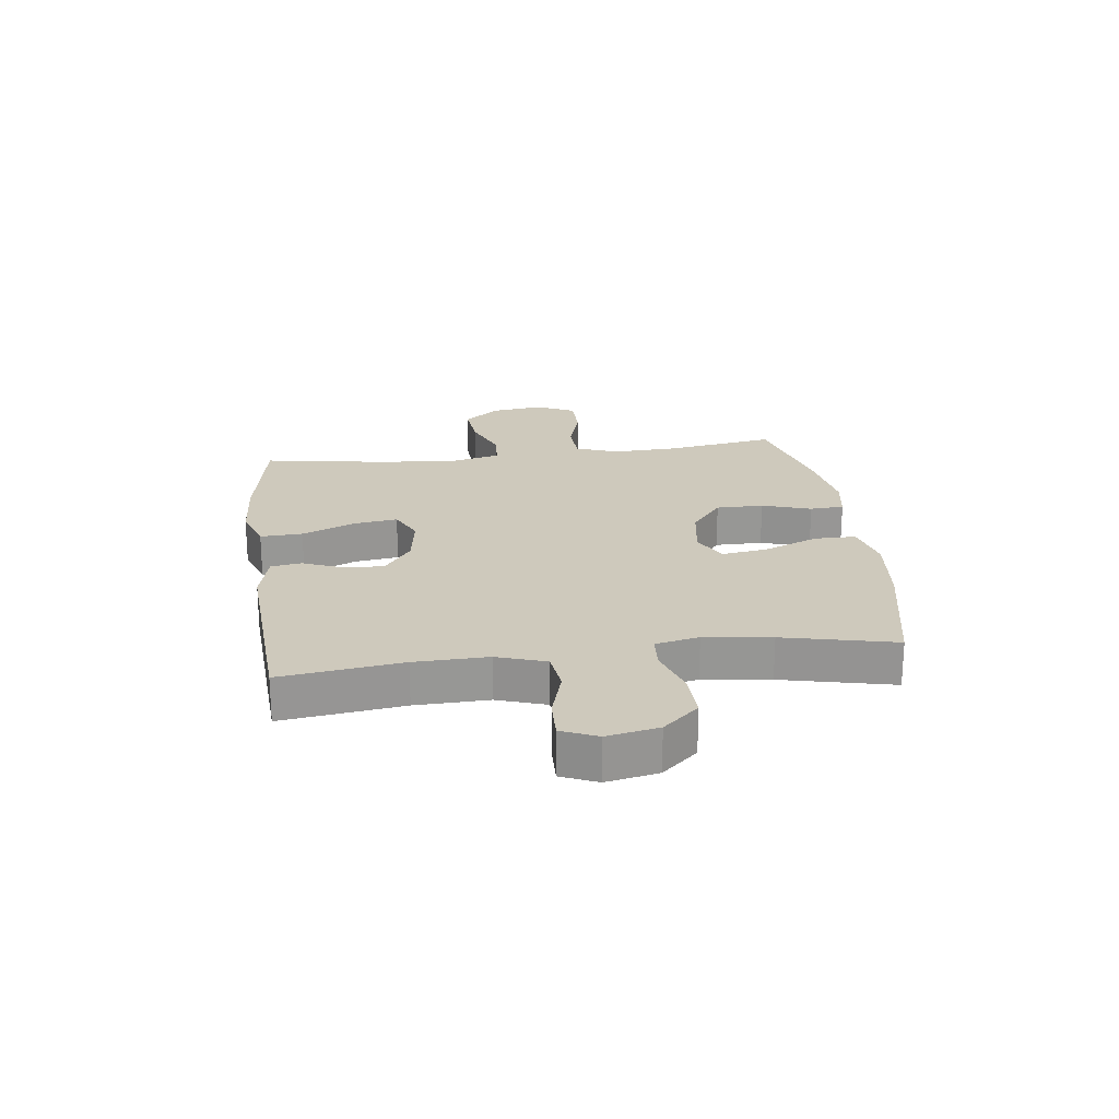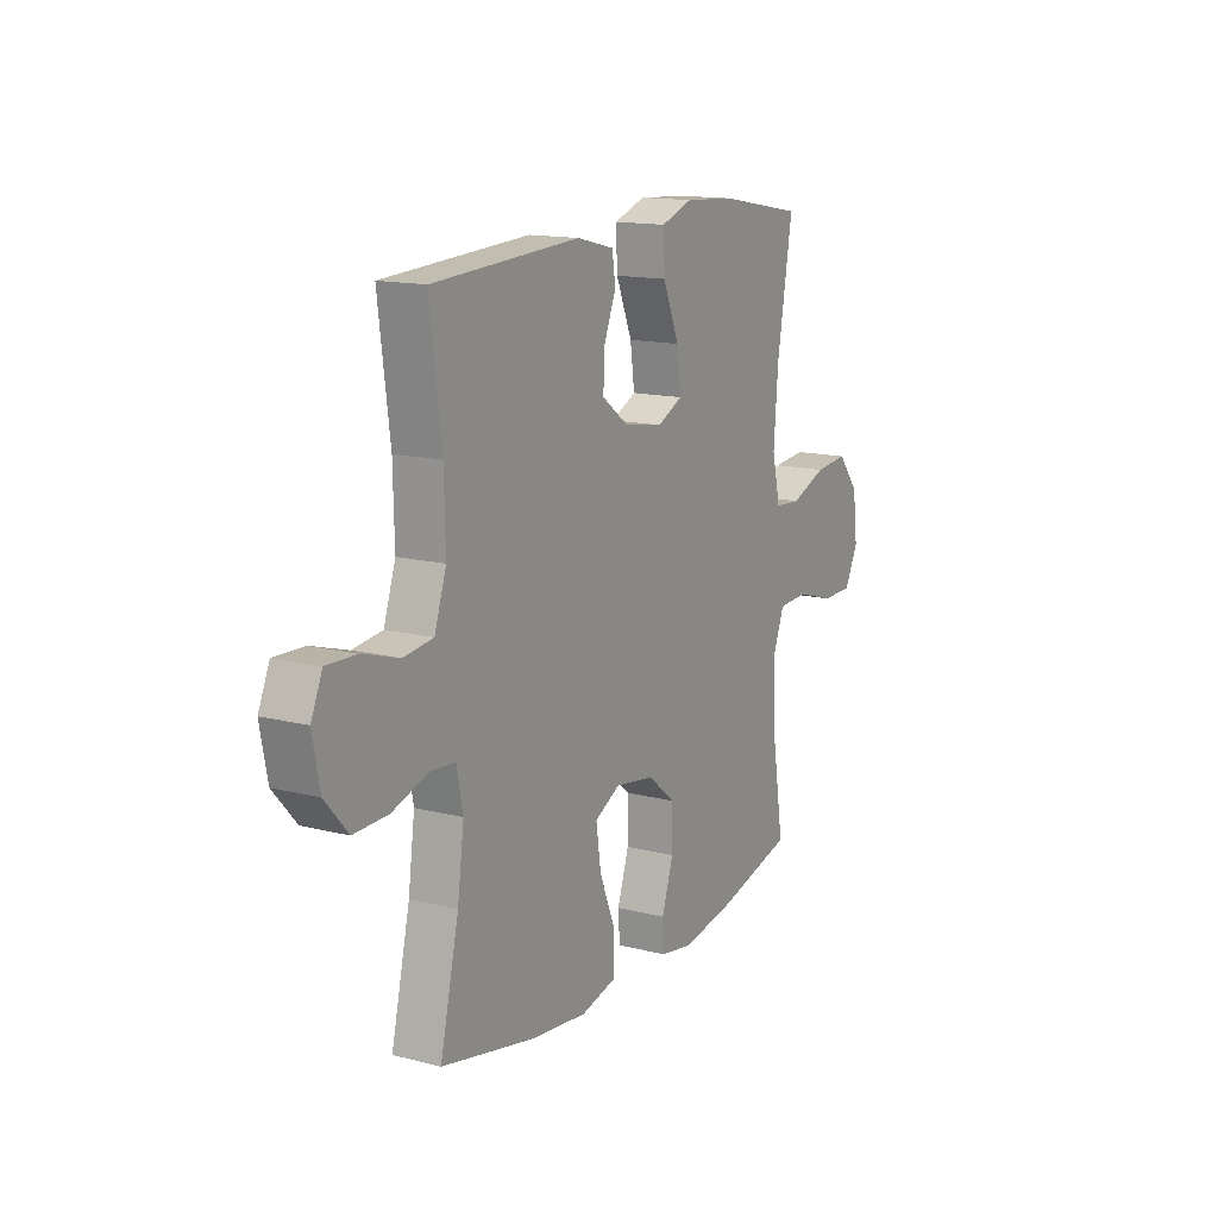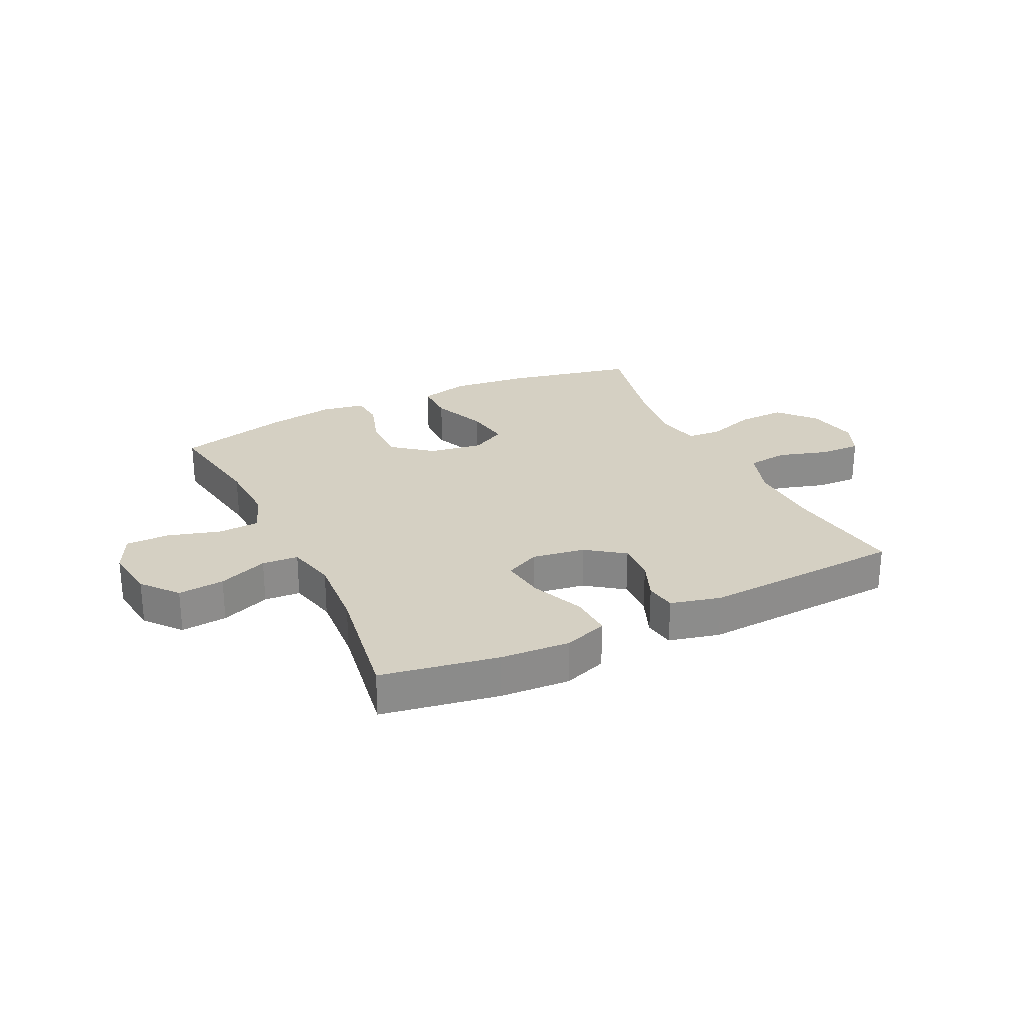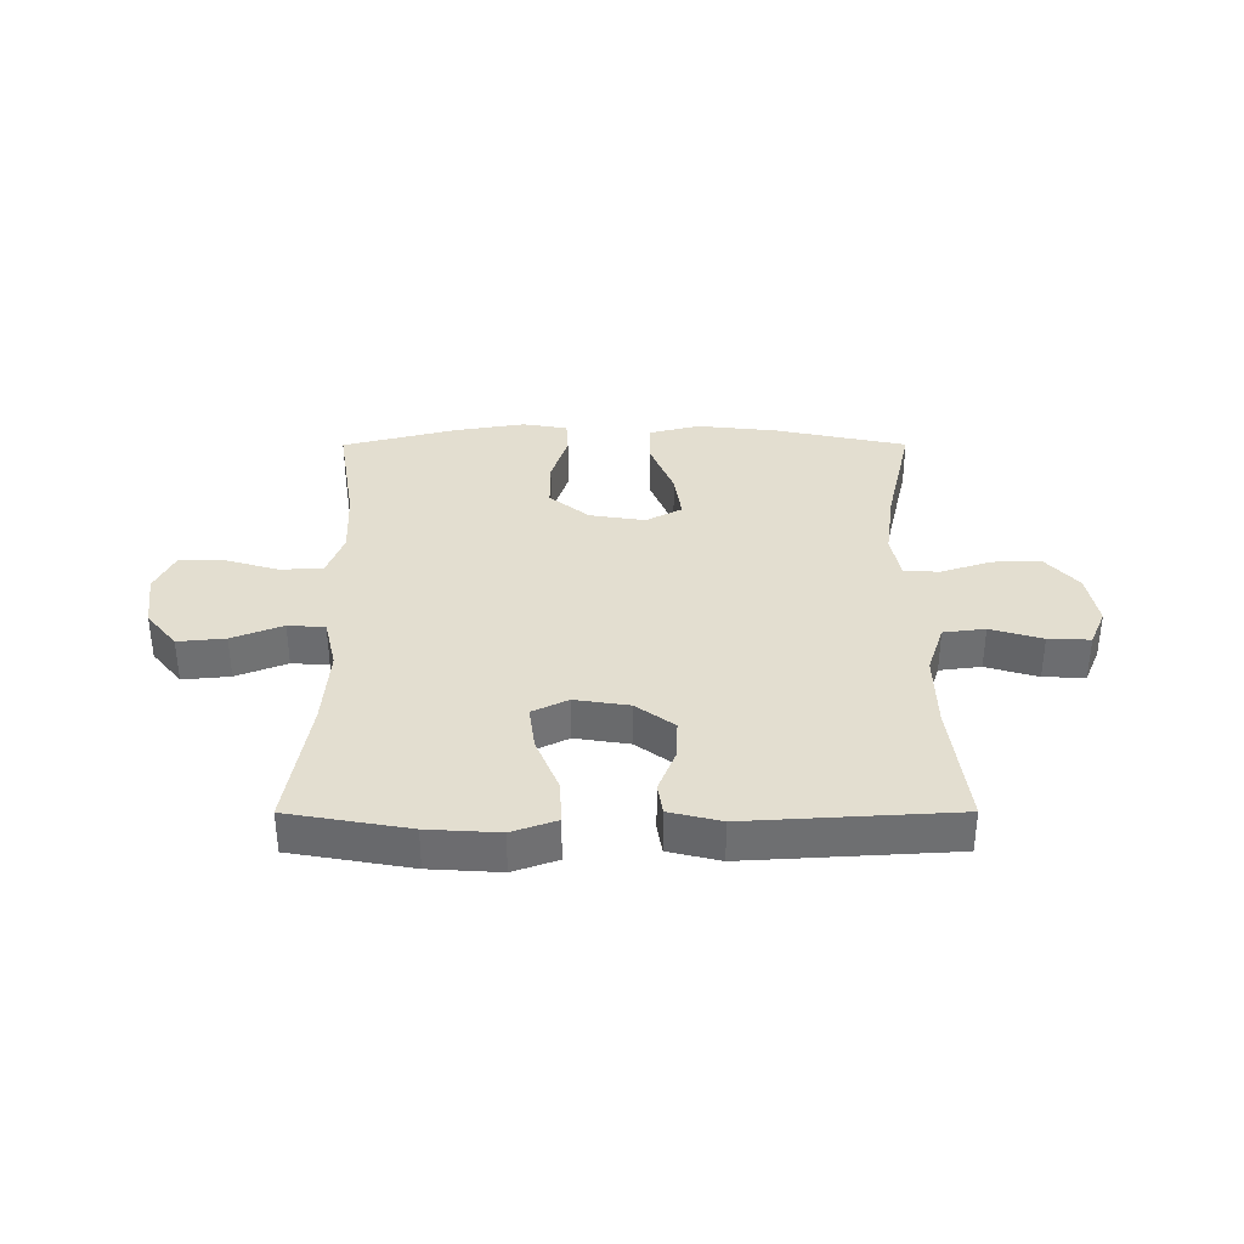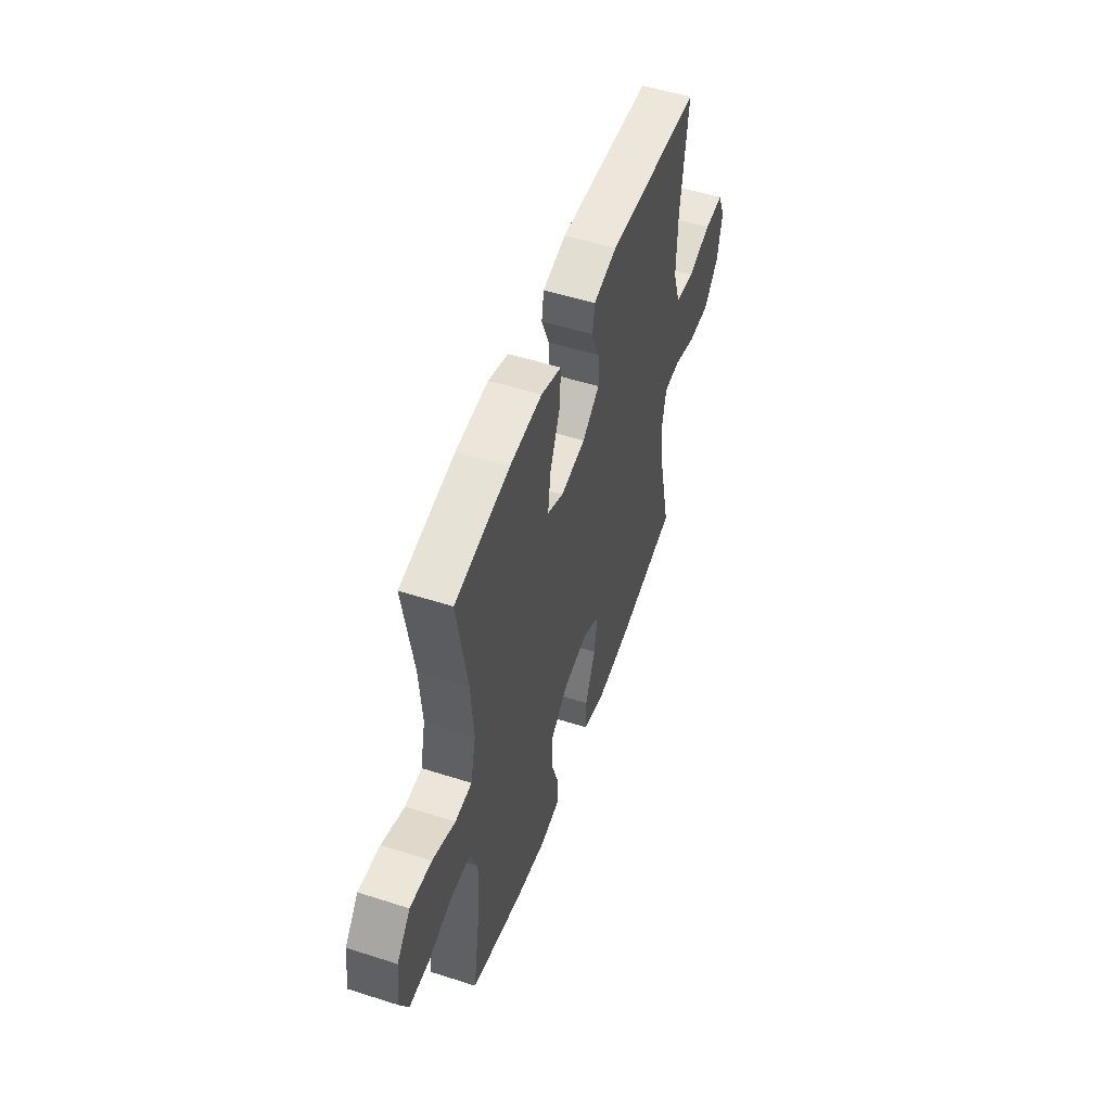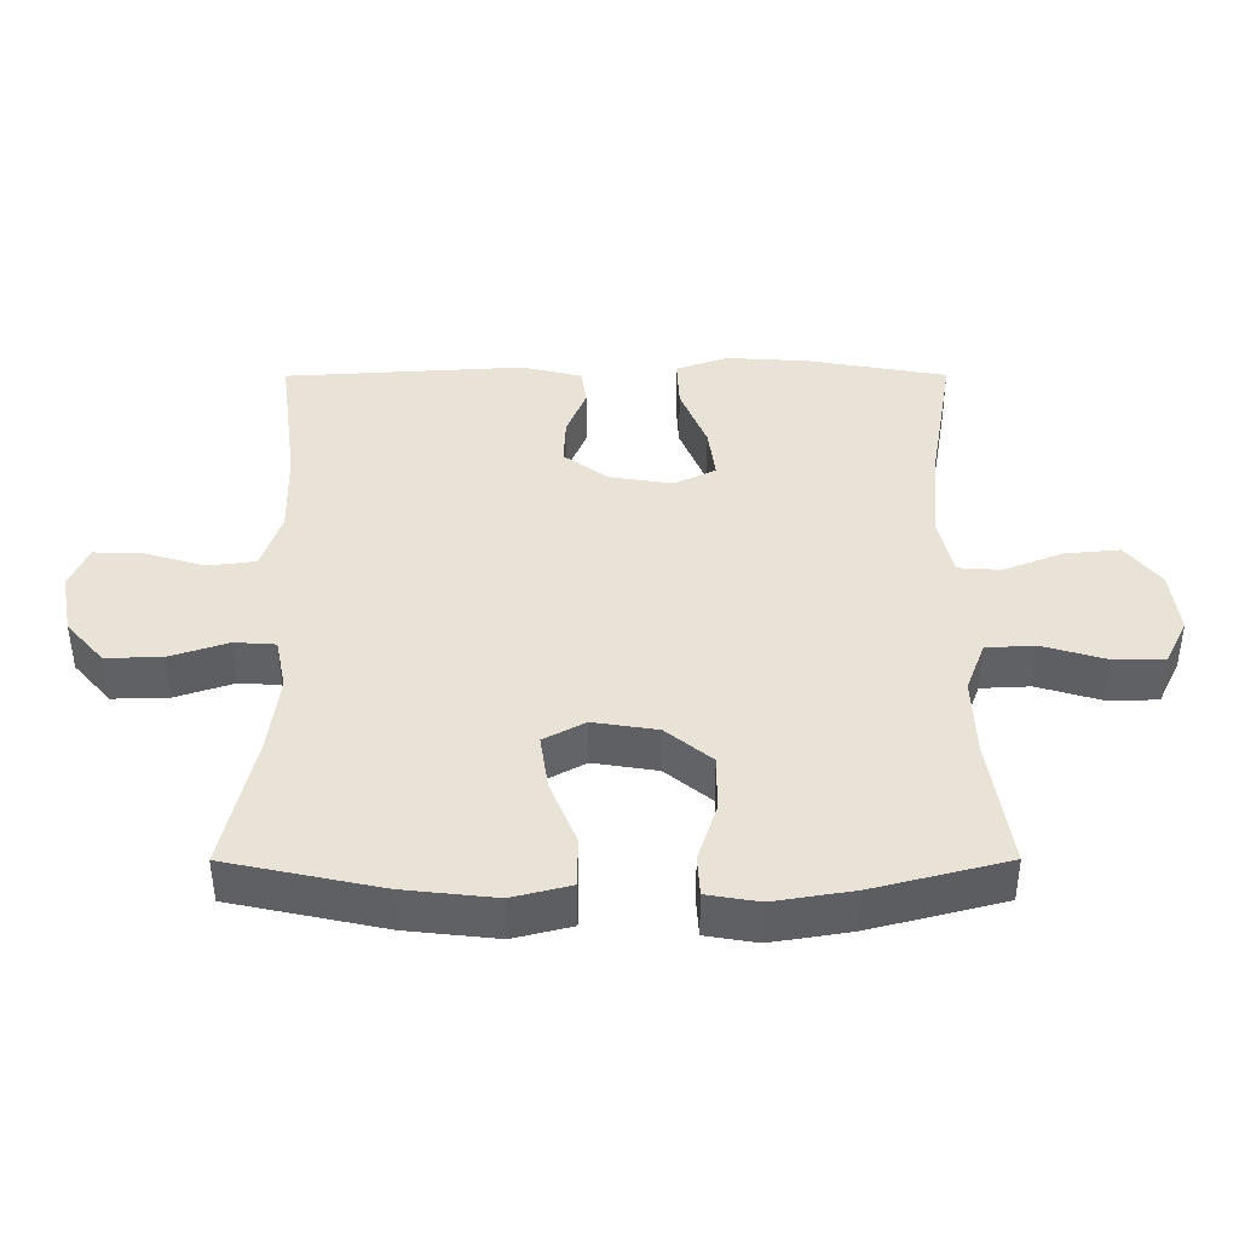
<metadata>
{"format":"obj","ext":"obj","renderer":"f3d","projection":"perspective","resolution":1024,"background":"white","views":[{"elev":22.3,"azim":82.6,"up":"+Y"},{"elev":14.3,"azim":119.3,"up":"+Z"},{"elev":26.2,"azim":-25.9,"up":"+Y"},{"elev":35.8,"azim":-0.1,"up":"+Y"},{"elev":52.1,"azim":-70.9,"up":"+Z"},{"elev":-48.3,"azim":-179.9,"up":"+Z"}]}
</metadata>
<code>
o path1570_path1570.001
v 0.4593 0.0375 -0.2899
v 0.4435 0.0375 -0.1708
v 0.4591 0.0375 -0.09314
v 0.5204 0.0375 -0.08905
v 0.6073 0.0375 -0.1177
v 0.6913 0.0375 -0.1201
v 0.7474 0.0375 -0.05636
v 0.7652 0.0375 0.03576
v 0.7377 0.0375 0.09935
v 0.6652 0.0375 0.09708
v 0.5754 0.0375 0.07013
v 0.5032 0.0375 0.0793
v 0.4742 0.0375 0.1663
v 0.4771 0.0375 0.2965
v 0.505 0.0375 0.5126
v 0.1462 0.0375 0.5336
v 0.05672 0.0375 0.5116
v 0.04846 0.0375 0.4571
v 0.07774 0.0375 0.3847
v 0.08094 0.0375 0.3148
v 0.01521 0.0375 0.2662
v -0.07919 0.0375 0.2515
v -0.1412 0.0375 0.2815
v -0.1307 0.0375 0.3591
v -0.09143 0.0375 0.4544
v -0.08792 0.0375 0.5296
v -0.165 0.0375 0.5568
v -0.2883 0.0375 0.5492
v -0.4969 0.0375 0.5126
v -0.4592 0.0375 0.2867
v -0.4487 0.0375 0.1515
v -0.4691 0.0375 0.06344
v -0.5334 0.0375 0.05915
v -0.6211 0.0375 0.09368
v -0.7034 0.0375 0.1017
v -0.7553 0.0375 0.03854
v -0.7675 0.0375 -0.05681
v -0.7343 0.0375 -0.1247
v -0.6569 0.0375 -0.1252
v -0.5637 0.0375 -0.09765
v -0.49 0.0375 -0.1013
v -0.4614 0.0375 -0.1771
v -0.4659 0.0375 -0.2938
v -0.4969 0.0375 -0.4891
v -0.2971 0.0375 -0.5405
v -0.1777 0.0375 -0.5599
v -0.1001 0.0375 -0.5469
v -0.09651 0.0375 -0.4864
v -0.125 0.0375 -0.3992
v -0.125 0.0375 -0.3148
v -0.05645 0.0375 -0.2594
v 0.03953 0.0375 -0.2443
v 0.1015 0.0375 -0.2776
v 0.08961 0.0375 -0.359
v 0.0501 0.0375 -0.4568
v 0.05078 0.0375 -0.5311
v 0.1384 0.0375 -0.5531
v 0.2752 0.0375 -0.5379
v 0.505 0.0375 -0.4891
v 0.4593 -0.0375 -0.2899
v 0.4435 -0.0375 -0.1708
v 0.4591 -0.0375 -0.09314
v 0.5204 -0.0375 -0.08905
v 0.6073 -0.0375 -0.1177
v 0.6913 -0.0375 -0.1201
v 0.7474 -0.0375 -0.05636
v 0.7652 -0.0375 0.03576
v 0.7377 -0.0375 0.09935
v 0.6652 -0.0375 0.09708
v 0.5754 -0.0375 0.07013
v 0.5032 -0.0375 0.0793
v 0.4742 -0.0375 0.1663
v 0.4771 -0.0375 0.2965
v 0.505 -0.0375 0.5126
v 0.1462 -0.0375 0.5336
v 0.05672 -0.0375 0.5116
v 0.04846 -0.0375 0.4571
v 0.07774 -0.0375 0.3847
v 0.08094 -0.0375 0.3148
v 0.01521 -0.0375 0.2662
v -0.07919 -0.0375 0.2515
v -0.1412 -0.0375 0.2815
v -0.1307 -0.0375 0.3591
v -0.09143 -0.0375 0.4544
v -0.08792 -0.0375 0.5296
v -0.165 -0.0375 0.5568
v -0.2883 -0.0375 0.5492
v -0.4969 -0.0375 0.5126
v -0.4592 -0.0375 0.2867
v -0.4487 -0.0375 0.1515
v -0.4691 -0.0375 0.06344
v -0.5334 -0.0375 0.05915
v -0.6211 -0.0375 0.09368
v -0.7034 -0.0375 0.1017
v -0.7553 -0.0375 0.03854
v -0.7675 -0.0375 -0.05681
v -0.7343 -0.0375 -0.1247
v -0.6569 -0.0375 -0.1252
v -0.5637 -0.0375 -0.09765
v -0.49 -0.0375 -0.1013
v -0.4614 -0.0375 -0.1771
v -0.4659 -0.0375 -0.2938
v -0.4969 -0.0375 -0.4891
v -0.2971 -0.0375 -0.5405
v -0.1777 -0.0375 -0.5599
v -0.1001 -0.0375 -0.5469
v -0.09651 -0.0375 -0.4864
v -0.125 -0.0375 -0.3992
v -0.125 -0.0375 -0.3148
v -0.05645 -0.0375 -0.2594
v 0.03953 -0.0375 -0.2443
v 0.1015 -0.0375 -0.2776
v 0.08961 -0.0375 -0.359
v 0.0501 -0.0375 -0.4568
v 0.05078 -0.0375 -0.5311
v 0.1384 -0.0375 -0.5531
v 0.2752 -0.0375 -0.5379
v 0.505 -0.0375 -0.4891
v -0.2971 0.0375 -0.5405
v -0.1777 0.0375 -0.5599
v -0.1001 0.0375 -0.5469
v -0.1001 0.0375 -0.5469
v 0.05078 0.0375 -0.5311
v 0.05078 0.0375 -0.5311
v 0.1384 0.0375 -0.5531
v 0.2752 0.0375 -0.5379
v -0.09651 0.0375 -0.4864
v 0.0501 0.0375 -0.4568
v -0.4969 0.0375 -0.4891
v -0.4969 0.0375 -0.4891
v 0.505 0.0375 -0.4891
v 0.505 0.0375 -0.4891
v -0.125 0.0375 -0.3992
v 0.08961 0.0375 -0.359
v -0.4659 0.0375 -0.2938
v 0.4593 0.0375 -0.2899
v -0.125 0.0375 -0.3148
v 0.1015 0.0375 -0.2776
v 0.1015 0.0375 -0.2776
v -0.05645 0.0375 -0.2594
v -0.4614 0.0375 -0.1771
v 0.4435 0.0375 -0.1708
v 0.03953 0.0375 -0.2443
v -0.49 0.0375 -0.1013
v -0.49 0.0375 -0.1013
v 0.4591 0.0375 -0.09314
v 0.4591 0.0375 -0.09314
v -0.7343 0.0375 -0.1247
v -0.7343 0.0375 -0.1247
v -0.6569 0.0375 -0.1252
v -0.5637 0.0375 -0.09765
v -0.7675 0.0375 -0.05681
v 0.6073 0.0375 -0.1177
v 0.6913 0.0375 -0.1201
v 0.7474 0.0375 -0.05636
v 0.5204 0.0375 -0.08905
v -0.7553 0.0375 0.03854
v 0.7652 0.0375 0.03576
v 0.7377 0.0375 0.09935
v 0.7377 0.0375 0.09935
v -0.7034 0.0375 0.1017
v -0.6211 0.0375 0.09368
v -0.5334 0.0375 0.05915
v -0.4691 0.0375 0.06344
v -0.4691 0.0375 0.06344
v -0.4487 0.0375 0.1515
v 0.5754 0.0375 0.07013
v 0.5032 0.0375 0.0793
v 0.5032 0.0375 0.0793
v 0.6652 0.0375 0.09708
v 0.4742 0.0375 0.1663
v -0.4592 0.0375 0.2867
v 0.4771 0.0375 0.2965
v -0.07919 0.0375 0.2515
v -0.1412 0.0375 0.2815
v -0.1412 0.0375 0.2815
v 0.01521 0.0375 0.2662
v 0.08094 0.0375 0.3148
v -0.1307 0.0375 0.3591
v 0.07774 0.0375 0.3847
v -0.09143 0.0375 0.4544
v 0.04846 0.0375 0.4571
v -0.4969 0.0375 0.5126
v -0.4969 0.0375 0.5126
v -0.08792 0.0375 0.5296
v -0.08792 0.0375 0.5296
v 0.05672 0.0375 0.5116
v 0.05672 0.0375 0.5116
v 0.505 0.0375 0.5126
v 0.505 0.0375 0.5126
v 0.1462 0.0375 0.5336
v -0.165 0.0375 0.5568
v -0.2883 0.0375 0.5492
v -0.2971 -0.0375 -0.5405
v -0.1777 -0.0375 -0.5599
v -0.1001 -0.0375 -0.5469
v -0.1001 -0.0375 -0.5469
v 0.05078 -0.0375 -0.5311
v 0.05078 -0.0375 -0.5311
v 0.1384 -0.0375 -0.5531
v 0.2752 -0.0375 -0.5379
v -0.09651 -0.0375 -0.4864
v 0.0501 -0.0375 -0.4568
v -0.4969 -0.0375 -0.4891
v -0.4969 -0.0375 -0.4891
v 0.505 -0.0375 -0.4891
v 0.505 -0.0375 -0.4891
v -0.125 -0.0375 -0.3992
v 0.08961 -0.0375 -0.359
v -0.4659 -0.0375 -0.2938
v 0.4593 -0.0375 -0.2899
v -0.125 -0.0375 -0.3148
v 0.1015 -0.0375 -0.2776
v 0.1015 -0.0375 -0.2776
v -0.05645 -0.0375 -0.2594
v -0.4614 -0.0375 -0.1771
v 0.4435 -0.0375 -0.1708
v 0.03953 -0.0375 -0.2443
v -0.49 -0.0375 -0.1013
v -0.49 -0.0375 -0.1013
v 0.4591 -0.0375 -0.09314
v 0.4591 -0.0375 -0.09314
v -0.7343 -0.0375 -0.1247
v -0.7343 -0.0375 -0.1247
v -0.6569 -0.0375 -0.1252
v -0.5637 -0.0375 -0.09765
v -0.7675 -0.0375 -0.05681
v 0.6073 -0.0375 -0.1177
v 0.6913 -0.0375 -0.1201
v 0.7474 -0.0375 -0.05636
v 0.5204 -0.0375 -0.08905
v -0.7553 -0.0375 0.03854
v 0.7652 -0.0375 0.03576
v 0.7377 -0.0375 0.09935
v 0.7377 -0.0375 0.09935
v -0.7034 -0.0375 0.1017
v -0.6211 -0.0375 0.09368
v -0.5334 -0.0375 0.05915
v -0.4691 -0.0375 0.06344
v -0.4691 -0.0375 0.06344
v -0.4487 -0.0375 0.1515
v 0.5754 -0.0375 0.07013
v 0.5032 -0.0375 0.0793
v 0.5032 -0.0375 0.0793
v 0.6652 -0.0375 0.09708
v 0.4742 -0.0375 0.1663
v -0.4592 -0.0375 0.2867
v 0.4771 -0.0375 0.2965
v -0.07919 -0.0375 0.2515
v -0.1412 -0.0375 0.2815
v -0.1412 -0.0375 0.2815
v 0.01521 -0.0375 0.2662
v 0.08094 -0.0375 0.3148
v -0.1307 -0.0375 0.3591
v 0.07774 -0.0375 0.3847
v -0.09143 -0.0375 0.4544
v 0.04846 -0.0375 0.4571
v -0.4969 -0.0375 0.5126
v -0.4969 -0.0375 0.5126
v -0.08792 -0.0375 0.5296
v -0.08792 -0.0375 0.5296
v 0.05672 -0.0375 0.5116
v 0.05672 -0.0375 0.5116
v 0.505 -0.0375 0.5126
v 0.505 -0.0375 0.5126
v 0.1462 -0.0375 0.5336
v -0.165 -0.0375 0.5568
v -0.2883 -0.0375 0.5492
f 249 218 252
f 228 242 231
f 246 221 243
f 233 245 230
f 239 216 215
f 245 233 234
f 266 255 248
f 258 247 268
f 242 243 231
f 238 219 239
f 256 267 254
f 217 213 211
f 210 212 216
f 239 219 216
f 226 237 225
f 208 194 195
f 221 213 217
f 253 252 246
f 250 241 239
f 200 209 203
f 236 232 237
f 242 228 230
f 211 213 209
f 201 209 200
f 211 201 206
f 194 210 204
f 231 243 221
f 255 253 248
f 237 226 238
f 249 239 215
f 227 225 232
f 200 203 198
f 262 257 266
f 267 268 254
f 194 208 210
f 208 195 202
f 212 210 208
f 202 195 196
f 255 266 257
f 249 215 218
f 232 225 237
f 260 267 256
f 215 216 212
f 250 239 249
f 254 247 250
f 230 245 242
f 248 253 246
f 241 250 247
f 221 218 213
f 268 247 254
f 223 225 227
f 246 252 221
f 211 209 201
f 230 228 229
f 252 218 221
f 219 238 226
f 266 248 264
f 45 46 105 104
f 46 122 197 105
f 124 57 116 199
f 57 58 117 116
f 47 48 107 106
f 55 56 115 114
f 130 45 104 205
f 58 132 207 117
f 48 49 108 107
f 54 55 114 113
f 43 44 103 102
f 59 1 60 118
f 49 50 109 108
f 139 54 113 214
f 50 51 110 109
f 42 43 102 101
f 1 2 61 60
f 52 53 112 111
f 51 52 111 110
f 145 42 101 220
f 2 147 222 61
f 149 39 98 224
f 39 40 99 98
f 37 38 97 96
f 5 6 65 64
f 6 7 66 65
f 4 5 64 63
f 40 41 100 99
f 3 4 63 62
f 36 37 96 95
f 7 8 67 66
f 8 160 235 67
f 35 36 95 94
f 34 35 94 93
f 33 34 93 92
f 165 33 92 240
f 31 32 91 90
f 11 169 244 70
f 10 11 70 69
f 9 10 69 68
f 12 13 72 71
f 30 31 90 89
f 13 14 73 72
f 22 176 251 81
f 21 22 81 80
f 20 21 80 79
f 23 24 83 82
f 19 20 79 78
f 24 25 84 83
f 18 19 78 77
f 184 30 89 259
f 25 186 261 84
f 188 18 77 263
f 14 190 265 73
f 16 17 76 75
f 15 16 75 74
f 26 27 86 85
f 28 29 88 87
f 27 28 87 86
f 174 177 143
f 153 156 167
f 171 168 146
f 158 155 170
f 164 140 141
f 170 159 158
f 191 173 180
f 183 193 172
f 167 156 168
f 163 164 144
f 181 179 192
f 142 136 138
f 135 141 137
f 164 141 144
f 151 150 162
f 133 120 119
f 146 142 138
f 178 171 177
f 175 164 166
f 125 128 134
f 161 162 157
f 167 155 153
f 136 134 138
f 126 125 134
f 136 131 126
f 119 129 135
f 156 146 168
f 180 173 178
f 162 163 151
f 174 140 164
f 152 157 150
f 125 123 128
f 187 191 182
f 192 179 193
f 119 135 133
f 133 127 120
f 137 133 135
f 127 121 120
f 180 182 191
f 174 143 140
f 157 162 150
f 185 181 192
f 140 137 141
f 175 174 164
f 179 175 172
f 155 167 170
f 173 171 178
f 166 172 175
f 146 138 143
f 193 179 172
f 148 152 150
f 171 146 177
f 136 126 134
f 155 154 153
f 177 146 143
f 144 151 163
f 191 189 173

</code>
